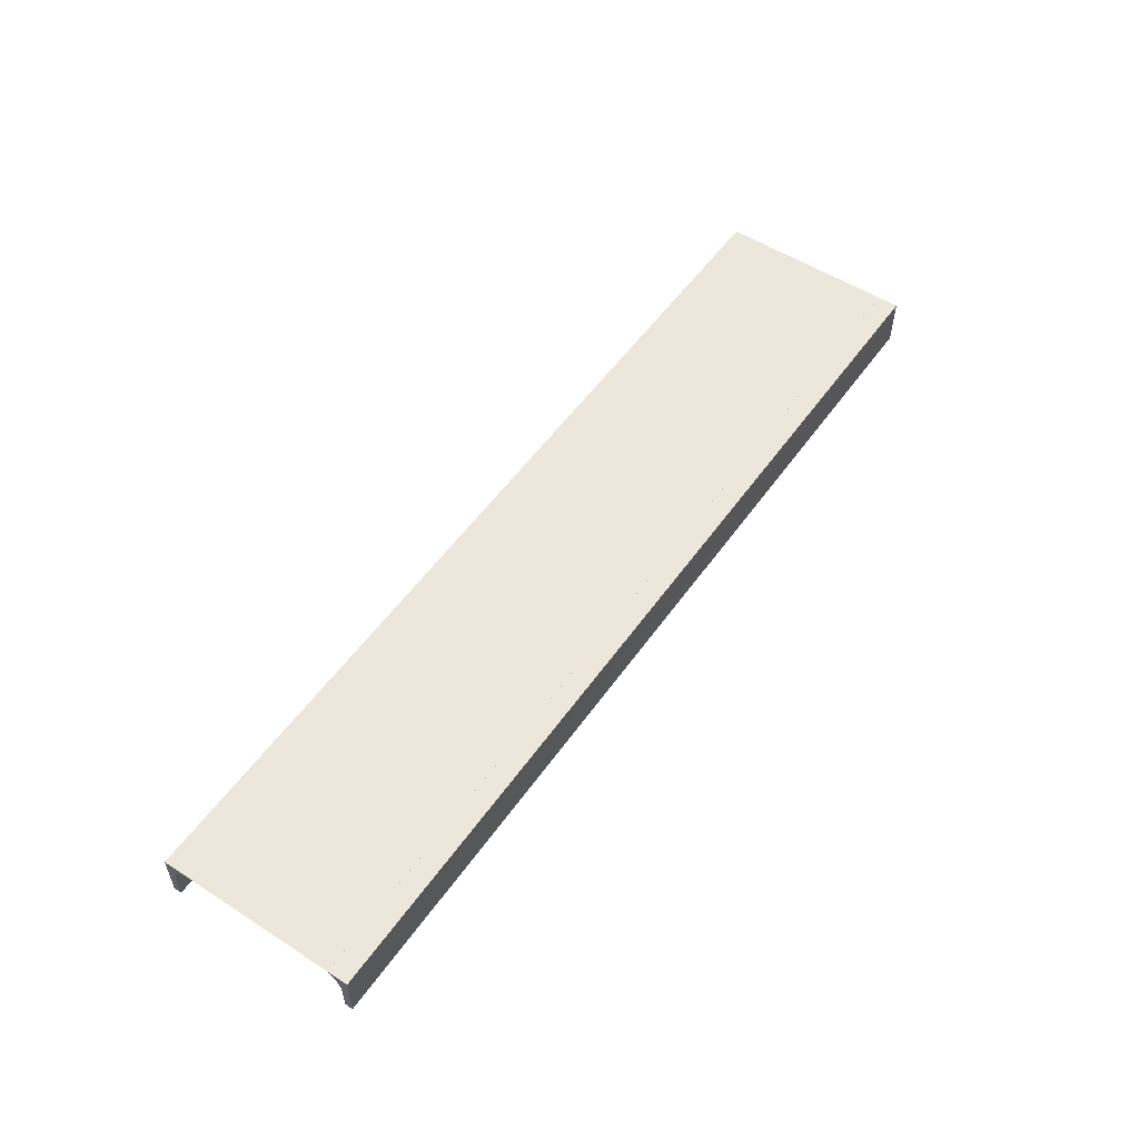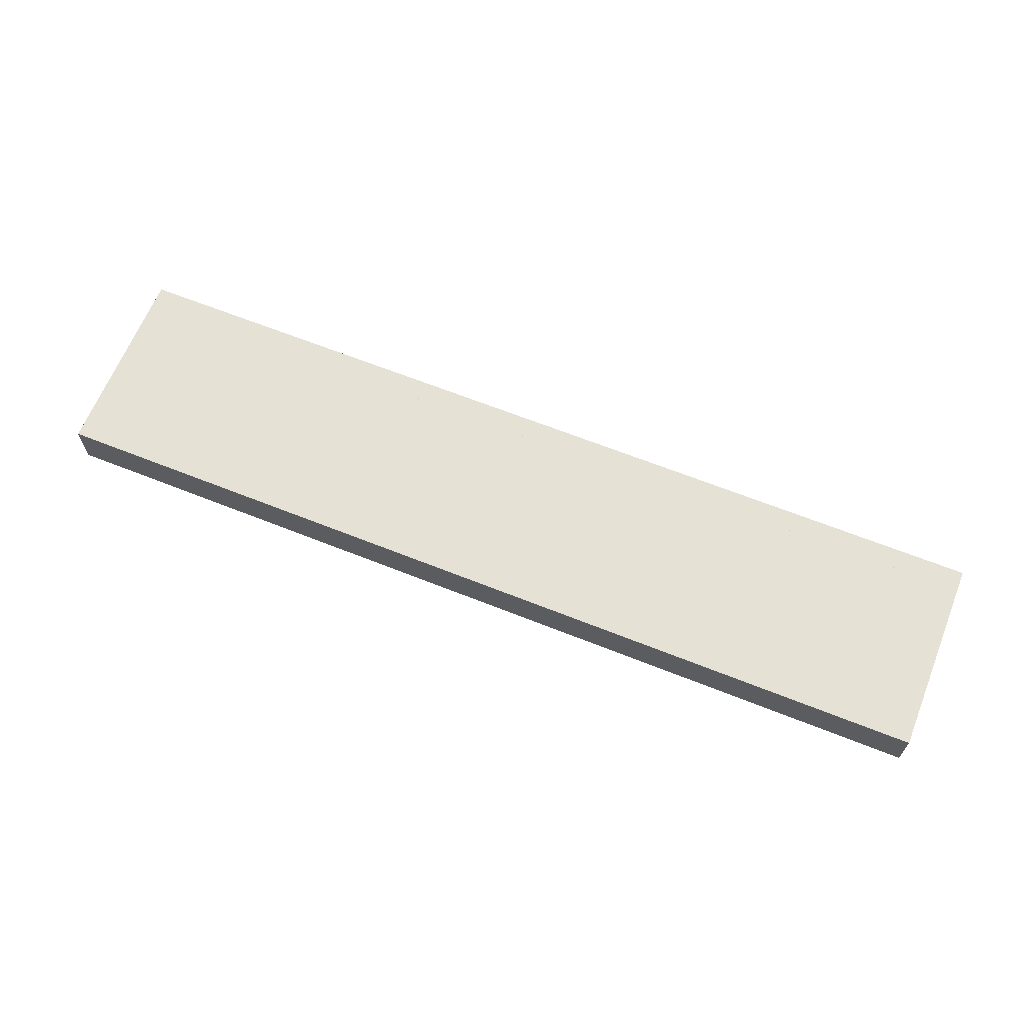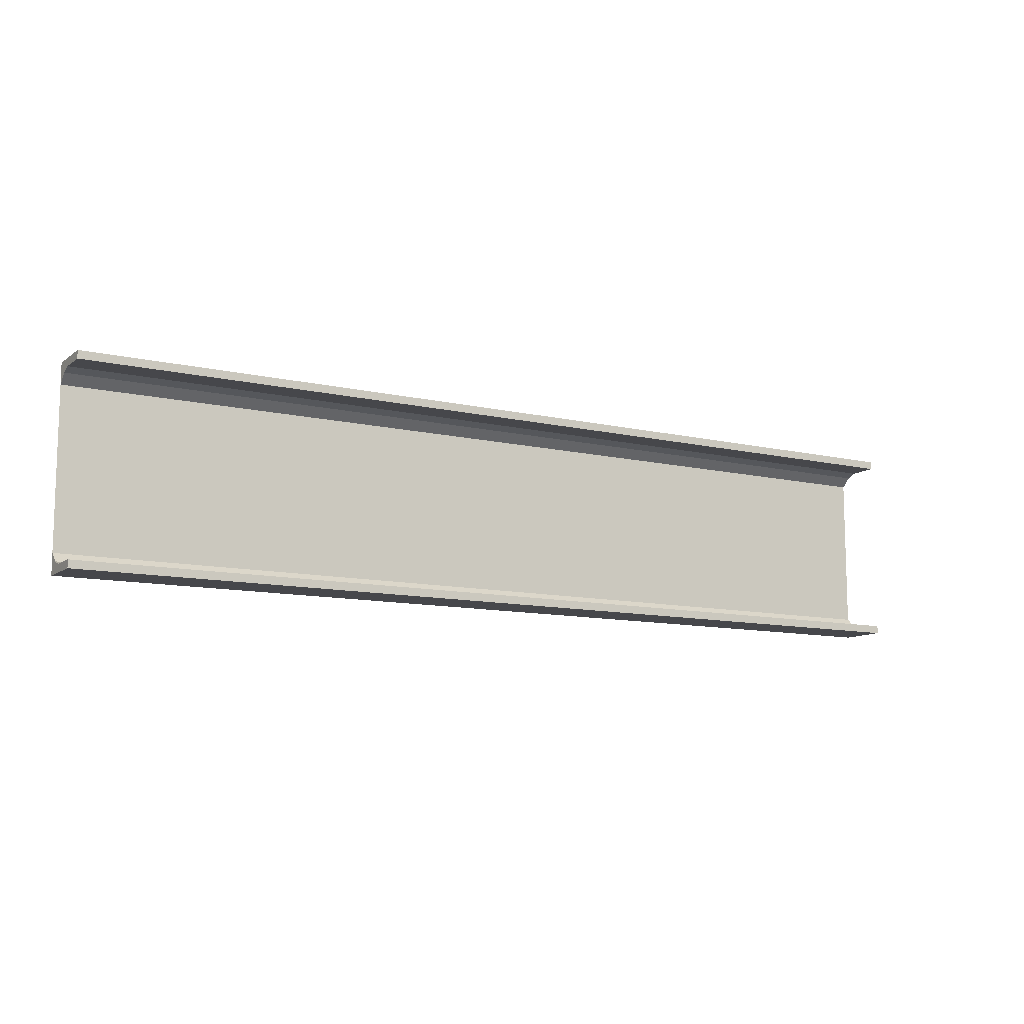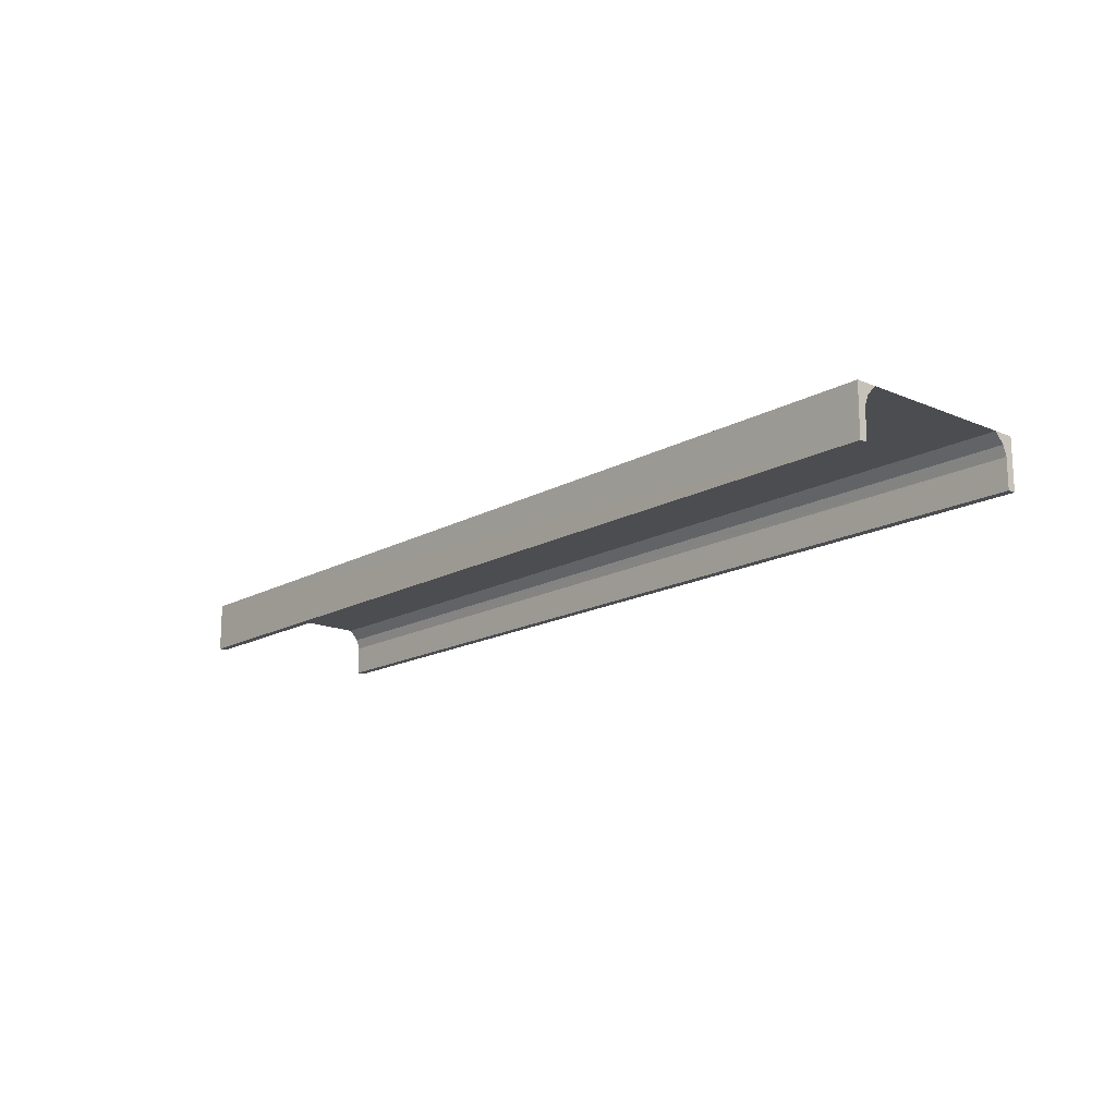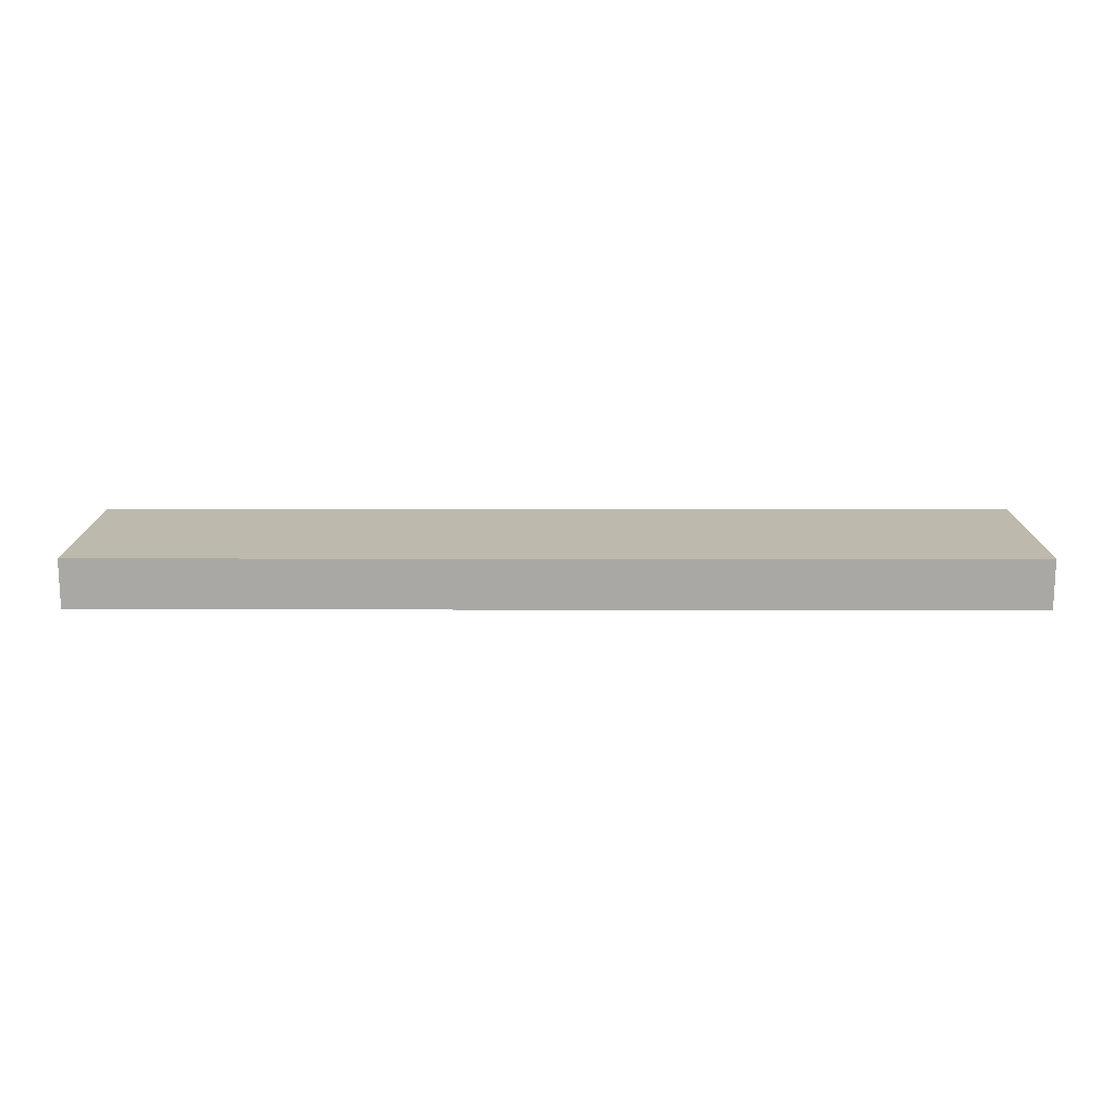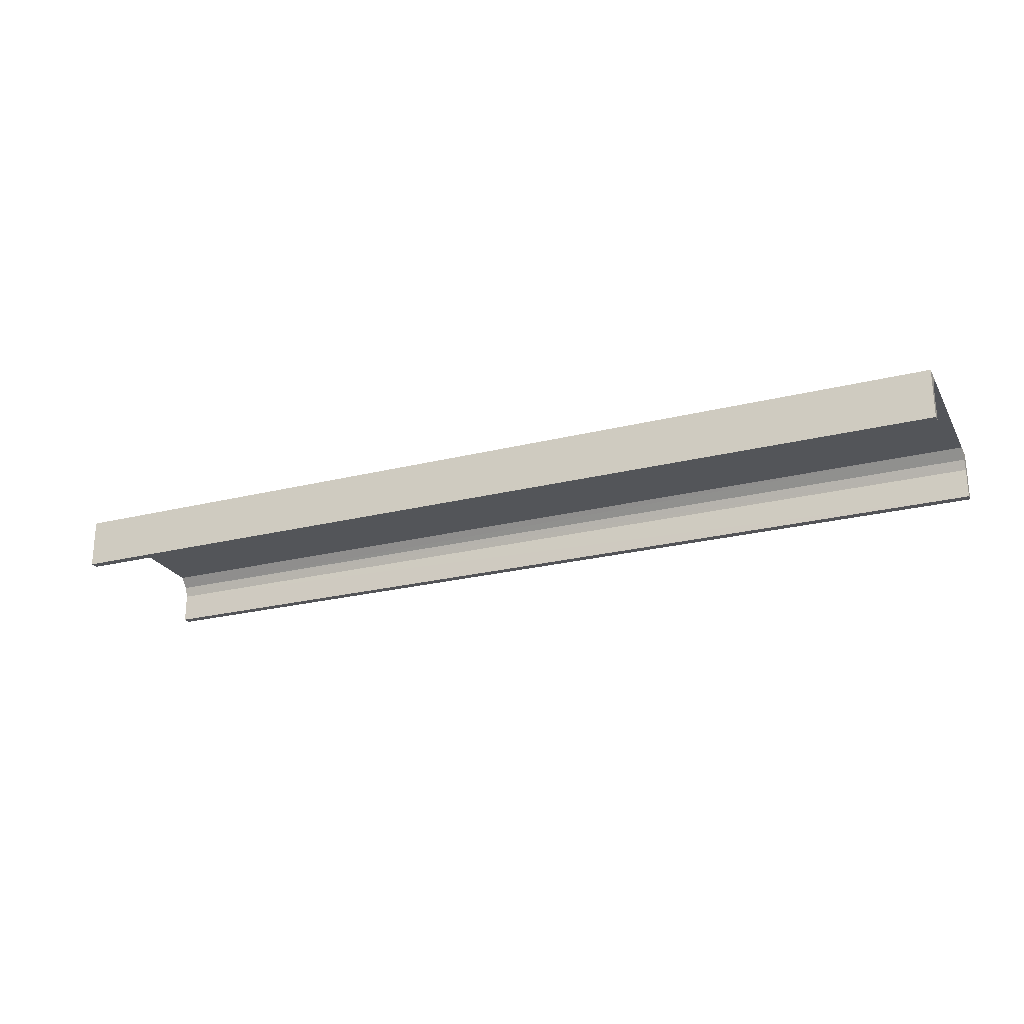
<metadata>
{"format":"obj","ext":"obj","renderer":"f3d","projection":"perspective","resolution":1024,"background":"white","views":[{"elev":53.7,"azim":-55.5,"up":"+Y"},{"elev":64.8,"azim":-158.1,"up":"+Y"},{"elev":-10.8,"azim":-30.3,"up":"+Z"},{"elev":-16.0,"azim":-131.2,"up":"+Y"},{"elev":15.0,"azim":0.1,"up":"+Y"},{"elev":-24.1,"azim":-157.4,"up":"+Y"}]}
</metadata>
<code>
o 694
v 2211 1858 14
v 2211 1858 13.99
v 2211 1858 14
v 2212 1858 14
v 2212 1858 14
v 2211 1858 13.99
v 2212 1858 13.99
v 2212 1858 13.99
v 2212 1858 13.99
v 2212 1858 14
v 2211 1858 14
v 2212 1858 13.99
v 2212 1858 14
v 2211 1858 13.99
v 2212 1858 13.99
v 2211 1858 13.99
v 2212 1858 13.8
v 2212 1858 14
v 2211 1858 13.98
v 2211 1858 13.99
v 2211 1858 14
v 2211 1858 13.99
v 2212 1858 13.8
v 2211 1858 13.8
v 2211 1858 13.8
v 2212 1858 13.8
v 2211 1858 13.81
v 2211 1858 13.8
v 2212 1858 13.81
v 2212 1858 13.81
v 2211 1858 13.81
v 2212 1858 13.8
v 2211 1858 13.81
v 2212 1858 13.81
v 2211 1858 13.8
v 2211 1858 13.8
v 2211 1858 13.81
v 2212 1858 13.81
v 2211 1858 13.81
v 2212 1858 13.82
v 2212 1858 13.81
v 2212 1858 13.81
v 2212 1858 13.81
v 2211 1858 13.81
v 2211 1858 13.8
v 2211 1858 13.82
v 2211 1858 13.99
v 2212 1858 13.99
v 2212 1858 14
v 2212 1858 13.98
v 2212 1858 13.99
v 2211 1858 13.98
v 2212 1858 13.98
v 2211 1858 13.82
v 2212 1858 13.98
v 2212 1858 13.82
v 2211 1858 13.81
v 2211 1858 13.82
f 1 2 3
f 1 4 5
f 6 4 3
f 7 4 8
f 6 9 8
f 10 2 8
f 10 11 3
f 10 12 13
f 12 2 14
f 15 14 16
f 17 11 18
f 19 15 20
f 20 21 19
f 22 21 20
f 6 21 22
f 21 23 24
f 25 23 26
f 25 27 28
f 27 29 30
f 25 29 31
f 32 29 26
f 33 30 34
f 32 35 36
f 37 35 31
f 38 35 26
f 38 39 31
f 40 33 41
f 41 17 40
f 38 17 42
f 42 17 41
f 43 44 39
f 45 39 44
f 45 44 46
f 47 48 9
f 49 9 48
f 49 48 50
f 51 52 53
f 54 55 52
f 55 54 56
f 57 56 58

</code>
